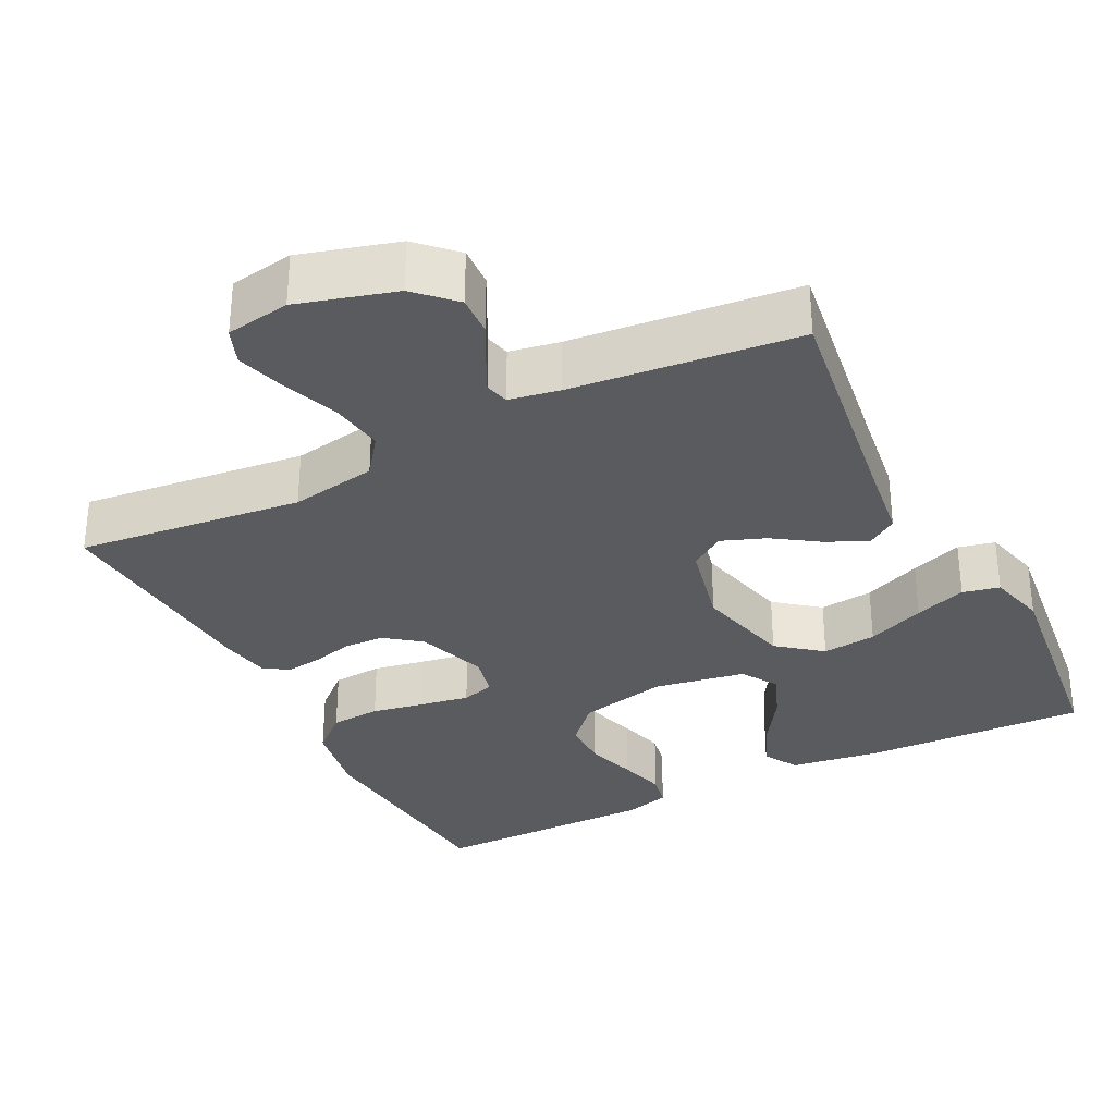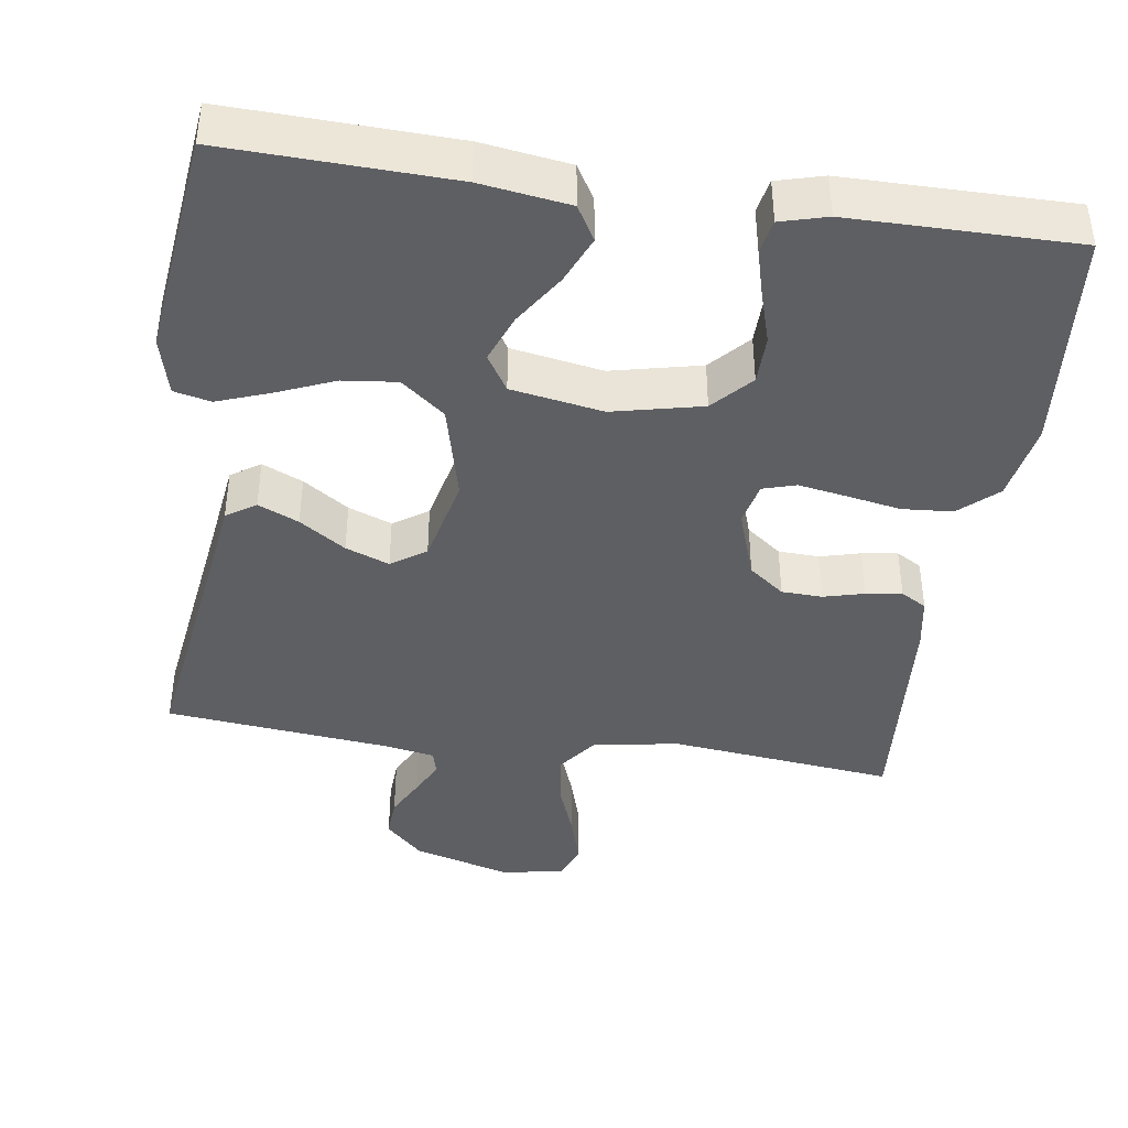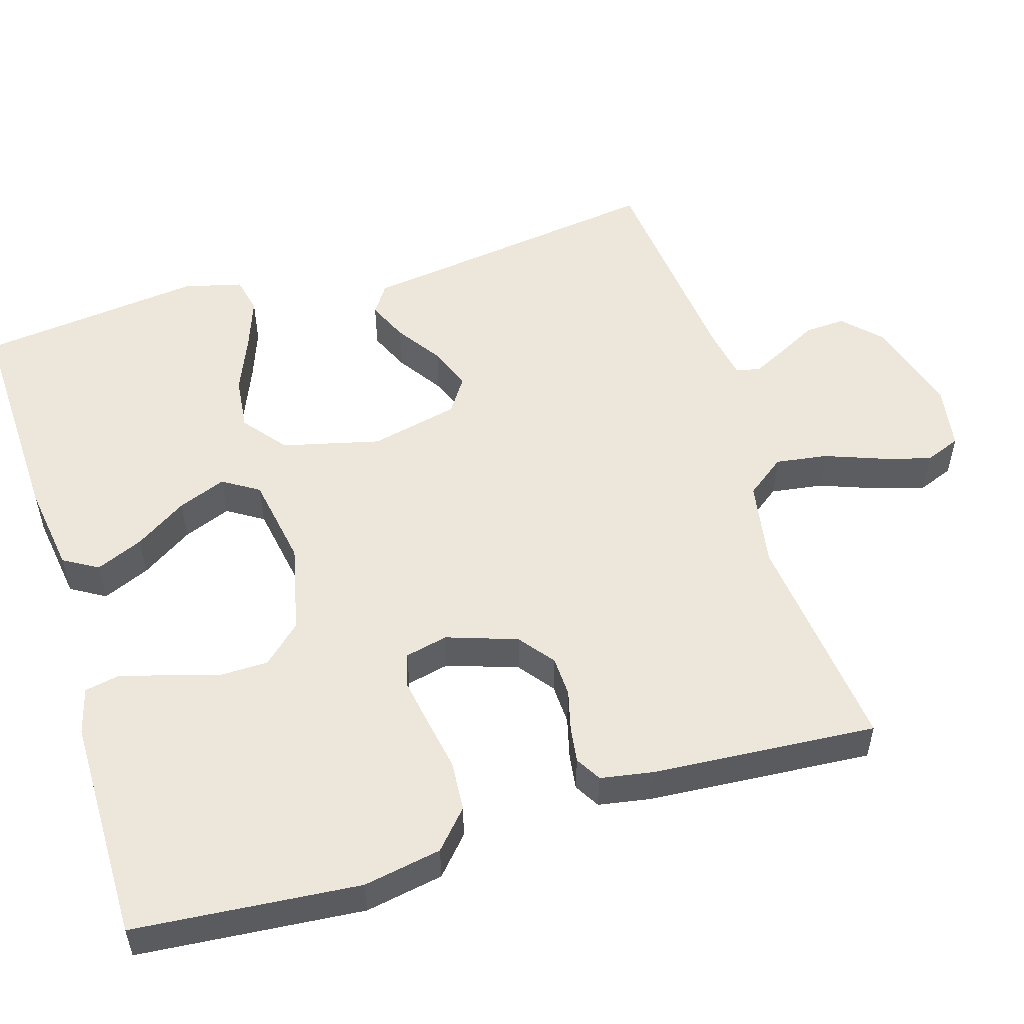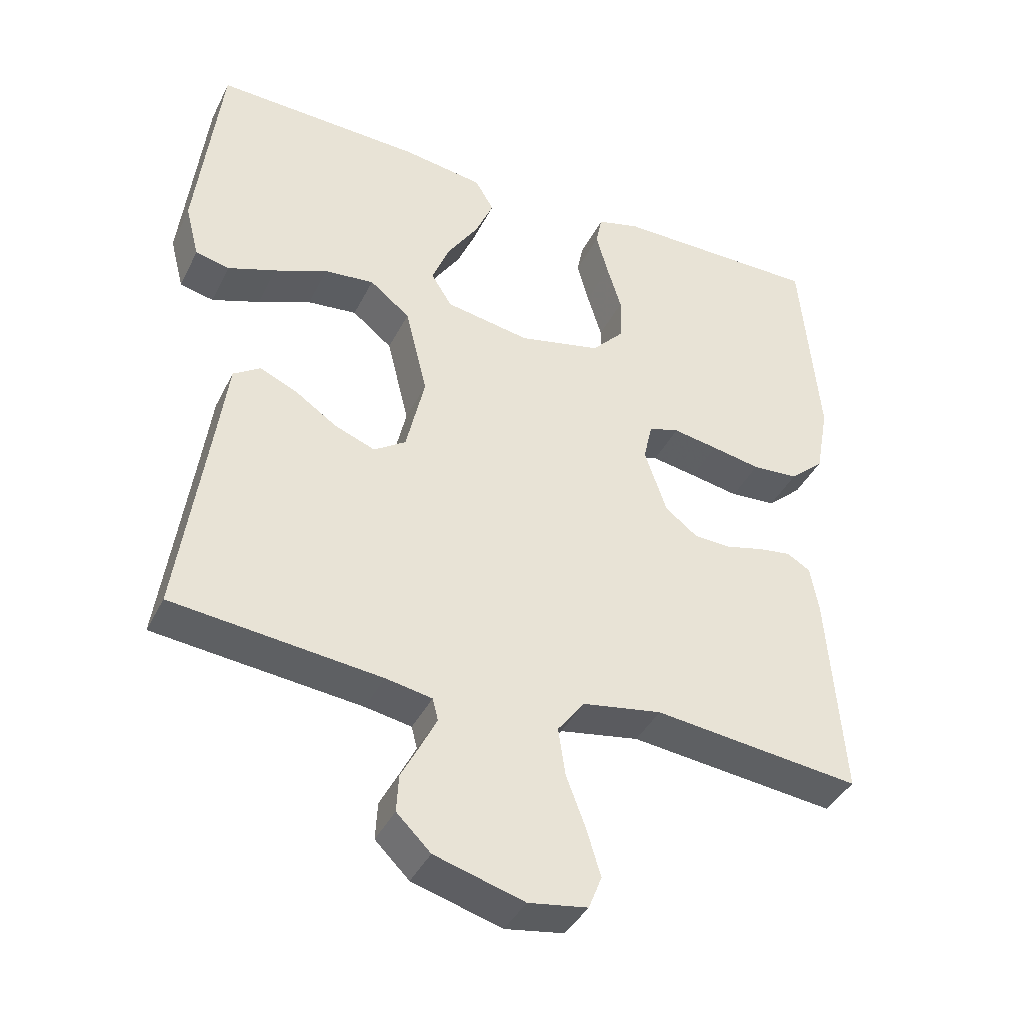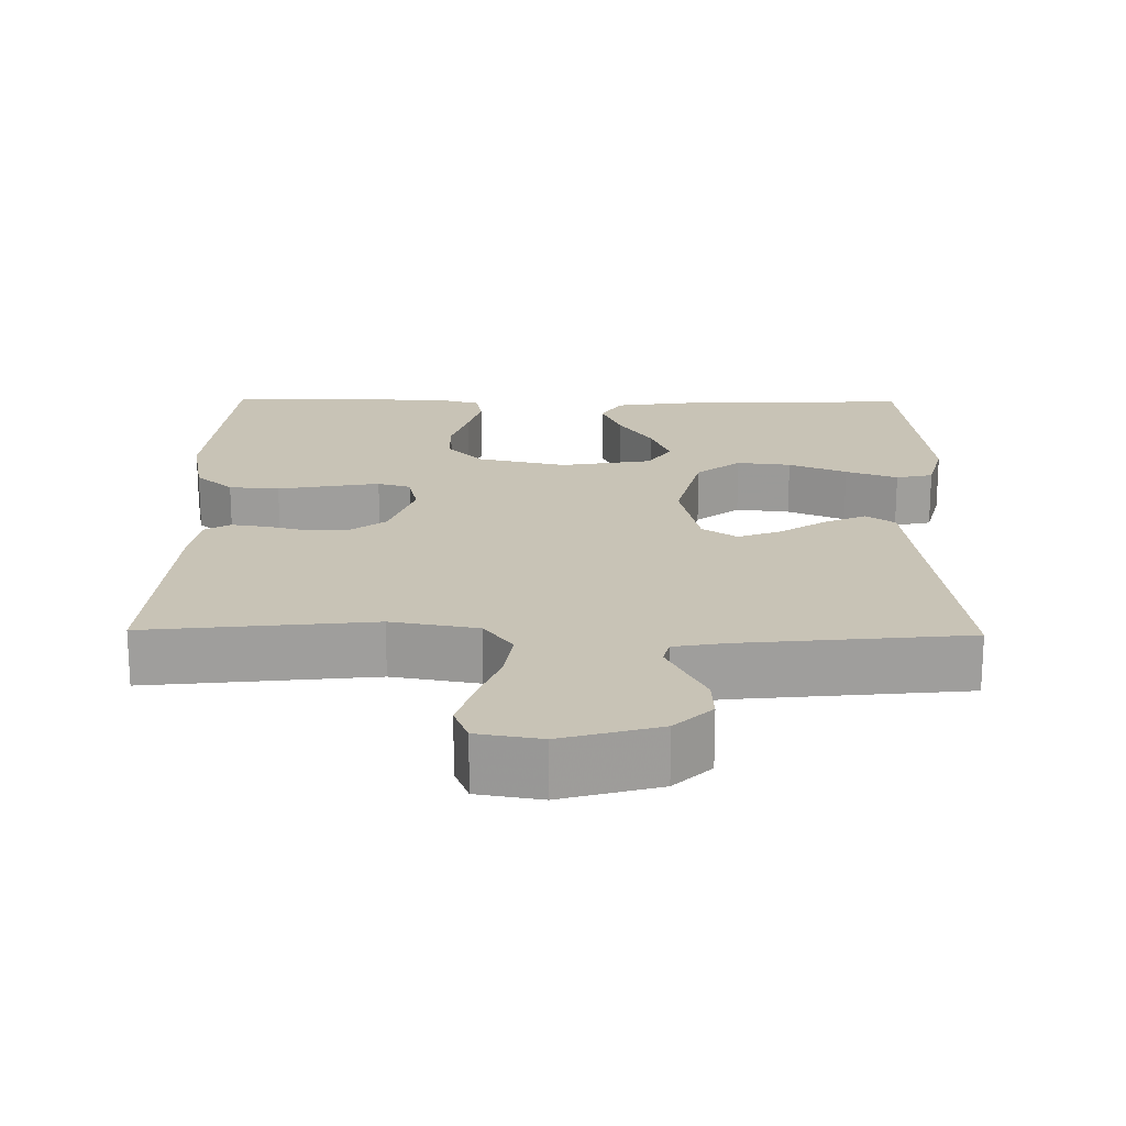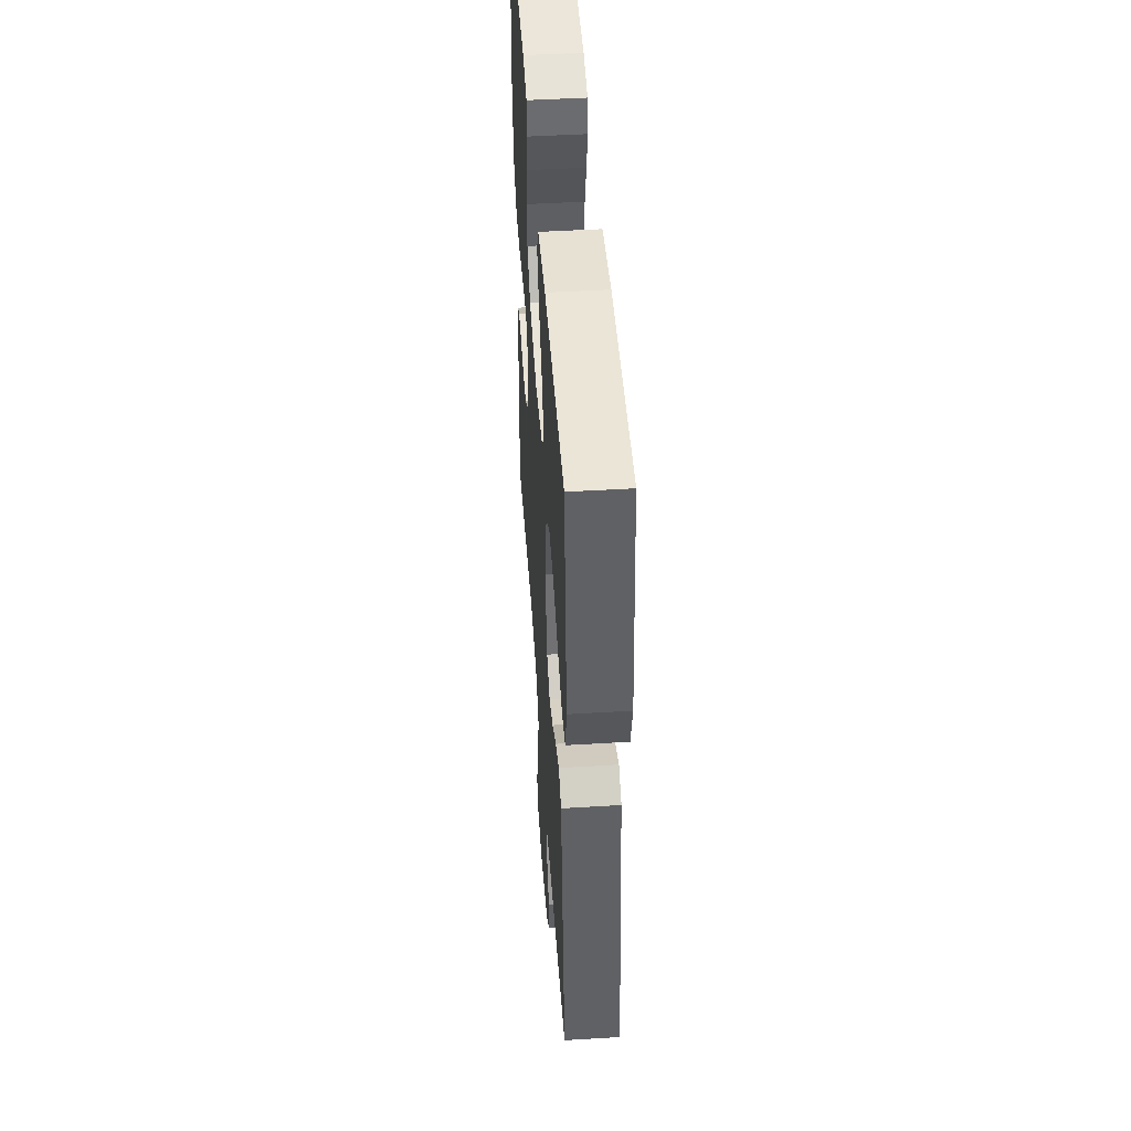
<metadata>
{"format":"obj","ext":"obj","renderer":"f3d","projection":"perspective","resolution":1024,"background":"white","views":[{"elev":-32.0,"azim":-153.2,"up":"+Y"},{"elev":-41.5,"azim":-8.3,"up":"+Y"},{"elev":53.2,"azim":73.0,"up":"+Y"},{"elev":-40.2,"azim":-24.6,"up":"+Z"},{"elev":19.4,"azim":-179.1,"up":"+Y"},{"elev":47.9,"azim":-93.9,"up":"+Z"}]}
</metadata>
<code>
v 0.5 0.07 -0.5
v 0.2 0.07 -0.467
v 0.085 0.07 -0.487
v 0.046 0.07 -0.539
v 0.056 0.07 -0.608
v 0.084 0.07 -0.683
v 0.104 0.07 -0.75
v 0.085 0.07 -0.798
v 0 0.07 -0.812
v -0.129 0.07 -0.775
v -0.178 0.07 -0.727
v -0.175 0.07 -0.673
v -0.148 0.07 -0.621
v -0.125 0.07 -0.575
v -0.133 0.07 -0.543
v -0.2 0.07 -0.531
v -0.5 0.07 -0.5
v -0.458 0.07 -0.2
v -0.443 0.07 -0.088
v -0.404 0.07 -0.062
v -0.35 0.07 -0.086
v -0.289 0.07 -0.127
v -0.231 0.07 -0.149
v -0.185 0.07 -0.118
v -0.158 0.07 0
v -0.19 0.07 0.13
v -0.248 0.07 0.176
v -0.32 0.07 0.168
v -0.397 0.07 0.136
v -0.466 0.07 0.111
v -0.515 0.07 0.122
v -0.535 0.07 0.2
v -0.5 0.07 0.5
v -0.2 0.07 0.49
v -0.082 0.07 0.473
v -0.055 0.07 0.427
v -0.082 0.07 0.364
v -0.127 0.07 0.295
v -0.152 0.07 0.231
v -0.122 0.07 0.183
v 0 0.07 0.162
v 0.119 0.07 0.189
v 0.166 0.07 0.24
v 0.167 0.07 0.305
v 0.146 0.07 0.374
v 0.129 0.07 0.437
v 0.138 0.07 0.482
v 0.2 0.07 0.499
v 0.5 0.07 0.5
v 0.526 0.07 0.2
v 0.507 0.07 0.096
v 0.457 0.07 0.051
v 0.39 0.07 0.046
v 0.319 0.07 0.059
v 0.254 0.07 0.07
v 0.21 0.07 0.057
v 0.197 0.07 0
v 0.229 0.07 -0.094
v 0.276 0.07 -0.13
v 0.33 0.07 -0.132
v 0.384 0.07 -0.118
v 0.432 0.07 -0.111
v 0.466 0.07 -0.131
v 0.478 0.07 -0.2
v 0.5 0 -0.5
v 0.2 0 -0.467
v 0.085 0 -0.487
v 0.046 0 -0.539
v 0.056 0 -0.608
v 0.084 0 -0.683
v 0.104 0 -0.75
v 0.085 0 -0.798
v 0 0 -0.812
v -0.129 0 -0.775
v -0.178 0 -0.727
v -0.175 0 -0.673
v -0.148 0 -0.621
v -0.125 0 -0.575
v -0.133 0 -0.543
v -0.2 0 -0.531
v -0.5 0 -0.5
v -0.458 0 -0.2
v -0.443 0 -0.088
v -0.404 0 -0.062
v -0.35 0 -0.086
v -0.289 0 -0.127
v -0.231 0 -0.149
v -0.185 0 -0.118
v -0.158 0 0
v -0.19 0 0.13
v -0.248 0 0.176
v -0.32 0 0.168
v -0.397 0 0.136
v -0.466 0 0.111
v -0.515 0 0.122
v -0.535 0 0.2
v -0.5 0 0.5
v -0.2 0 0.49
v -0.082 0 0.473
v -0.055 0 0.427
v -0.082 0 0.364
v -0.127 0 0.295
v -0.152 0 0.231
v -0.122 0 0.183
v 0 0 0.162
v 0.119 0 0.189
v 0.166 0 0.24
v 0.167 0 0.305
v 0.146 0 0.374
v 0.129 0 0.437
v 0.138 0 0.482
v 0.2 0 0.499
v 0.5 0 0.5
v 0.526 0 0.2
v 0.507 0 0.096
v 0.457 0 0.051
v 0.39 0 0.046
v 0.319 0 0.059
v 0.254 0 0.07
v 0.21 0 0.057
v 0.197 0 0
v 0.229 0 -0.094
v 0.276 0 -0.13
v 0.33 0 -0.132
v 0.384 0 -0.118
v 0.432 0 -0.111
v 0.466 0 -0.131
v 0.478 0 -0.2
f 63 64 1 2
f 60 61 62 63
f 60 63 2 3
f 59 60 3 4
f 58 59 4
f 57 58 4
f 56 57 4
f 51 52 53 54
f 51 54 55
f 50 51 55
f 49 50 55 56
f 47 48 49 56
f 44 45 46 47
f 35 36 37 38
f 35 38 39
f 34 35 39
f 33 34 39
f 32 33 39 40
f 28 29 30 31
f 28 31 32
f 27 28 32
f 19 20 21 22
f 18 19 22 23
f 16 17 18 23
f 15 16 23 24
f 10 11 12 13
f 10 13 14
f 9 10 14
f 5 6 7 8
f 5 8 9 14
f 44 47 56
f 43 44 56
f 42 43 56 4
f 41 42 4
f 27 32 40 41
f 26 27 41
f 25 26 41 4
f 14 15 24 25
f 4 5 14 25
f 66 65 128 127
f 127 126 125 124
f 67 66 127 124
f 68 67 124 123
f 68 123 122
f 68 122 121
f 68 121 120
f 118 117 116 115
f 119 118 115
f 119 115 114
f 120 119 114 113
f 120 113 112 111
f 111 110 109 108
f 102 101 100 99
f 103 102 99
f 103 99 98
f 103 98 97
f 104 103 97 96
f 95 94 93 92
f 96 95 92
f 96 92 91
f 86 85 84 83
f 87 86 83 82
f 87 82 81 80
f 88 87 80 79
f 77 76 75 74
f 78 77 74
f 78 74 73
f 72 71 70 69
f 78 73 72 69
f 120 111 108
f 120 108 107
f 68 120 107 106
f 68 106 105
f 105 104 96 91
f 105 91 90
f 68 105 90 89
f 89 88 79 78
f 89 78 69 68
f 1 65 66 2
f 2 66 67 3
f 3 67 68 4
f 4 68 69 5
f 5 69 70 6
f 6 70 71 7
f 7 71 72 8
f 8 72 73 9
f 9 73 74 10
f 10 74 75 11
f 11 75 76 12
f 12 76 77 13
f 13 77 78 14
f 14 78 79 15
f 15 79 80 16
f 16 80 81 17
f 17 81 82 18
f 18 82 83 19
f 19 83 84 20
f 20 84 85 21
f 21 85 86 22
f 22 86 87 23
f 23 87 88 24
f 24 88 89 25
f 25 89 90 26
f 26 90 91 27
f 27 91 92 28
f 28 92 93 29
f 29 93 94 30
f 30 94 95 31
f 31 95 96 32
f 32 96 97 33
f 33 97 98 34
f 34 98 99 35
f 35 99 100 36
f 36 100 101 37
f 37 101 102 38
f 38 102 103 39
f 39 103 104 40
f 40 104 105 41
f 41 105 106 42
f 42 106 107 43
f 43 107 108 44
f 44 108 109 45
f 45 109 110 46
f 46 110 111 47
f 47 111 112 48
f 48 112 113 49
f 49 113 114 50
f 50 114 115 51
f 51 115 116 52
f 52 116 117 53
f 53 117 118 54
f 54 118 119 55
f 55 119 120 56
f 56 120 121 57
f 57 121 122 58
f 58 122 123 59
f 59 123 124 60
f 60 124 125 61
f 61 125 126 62
f 62 126 127 63
f 63 127 128 64
f 64 128 65 1

</code>
